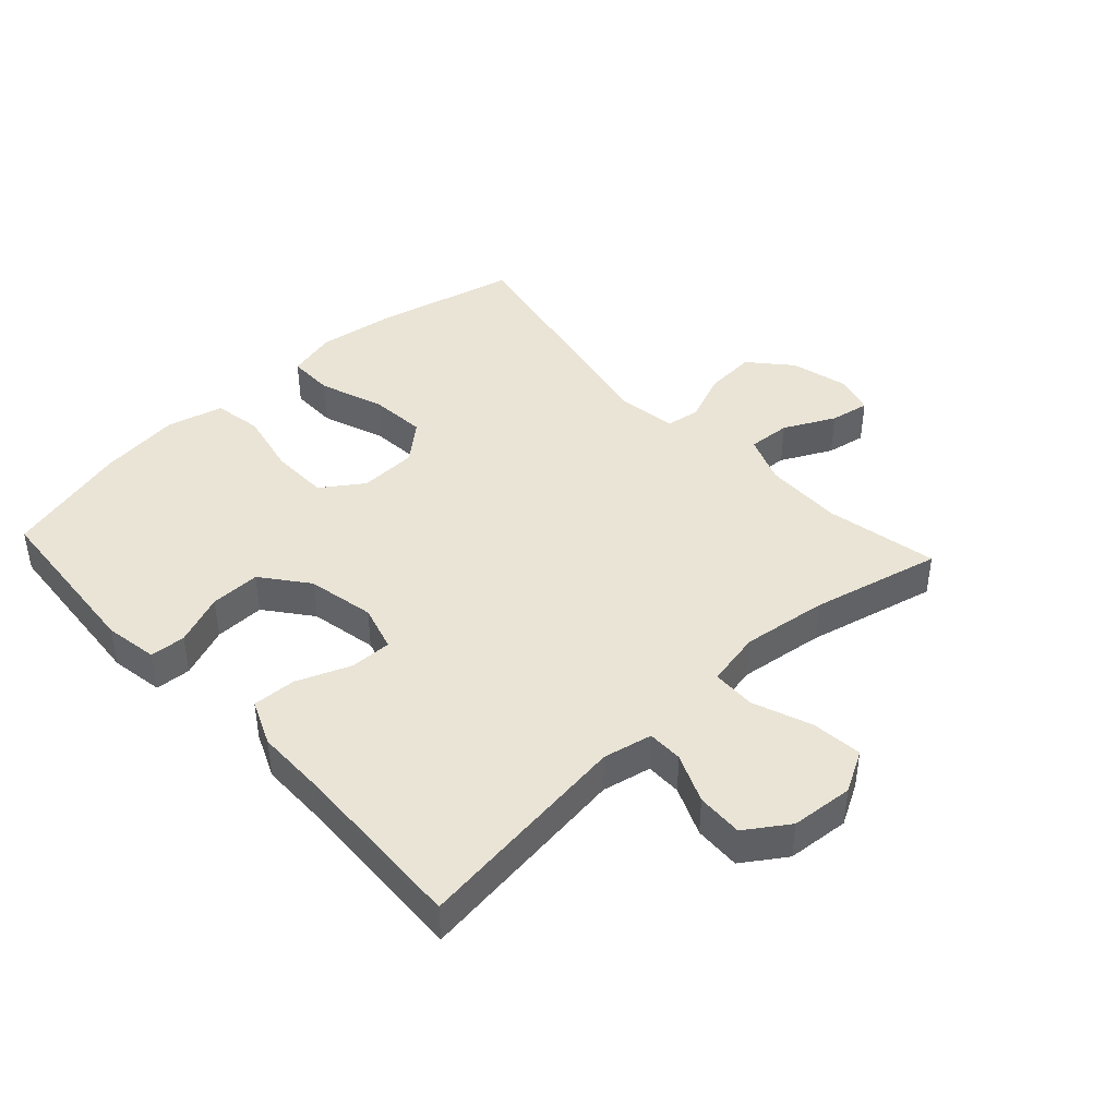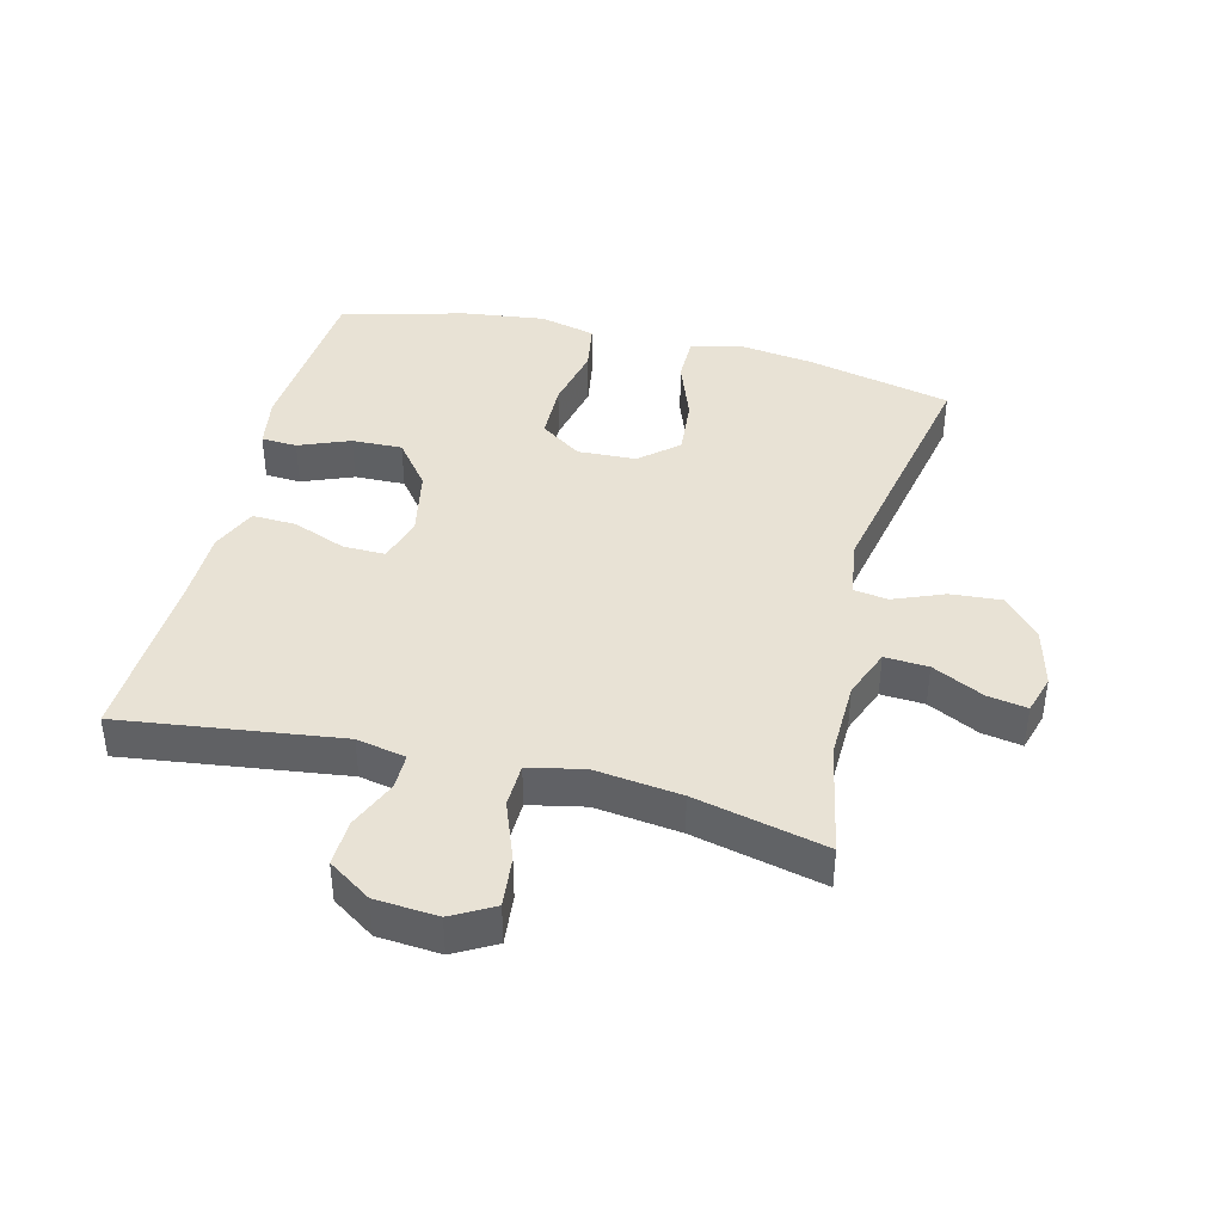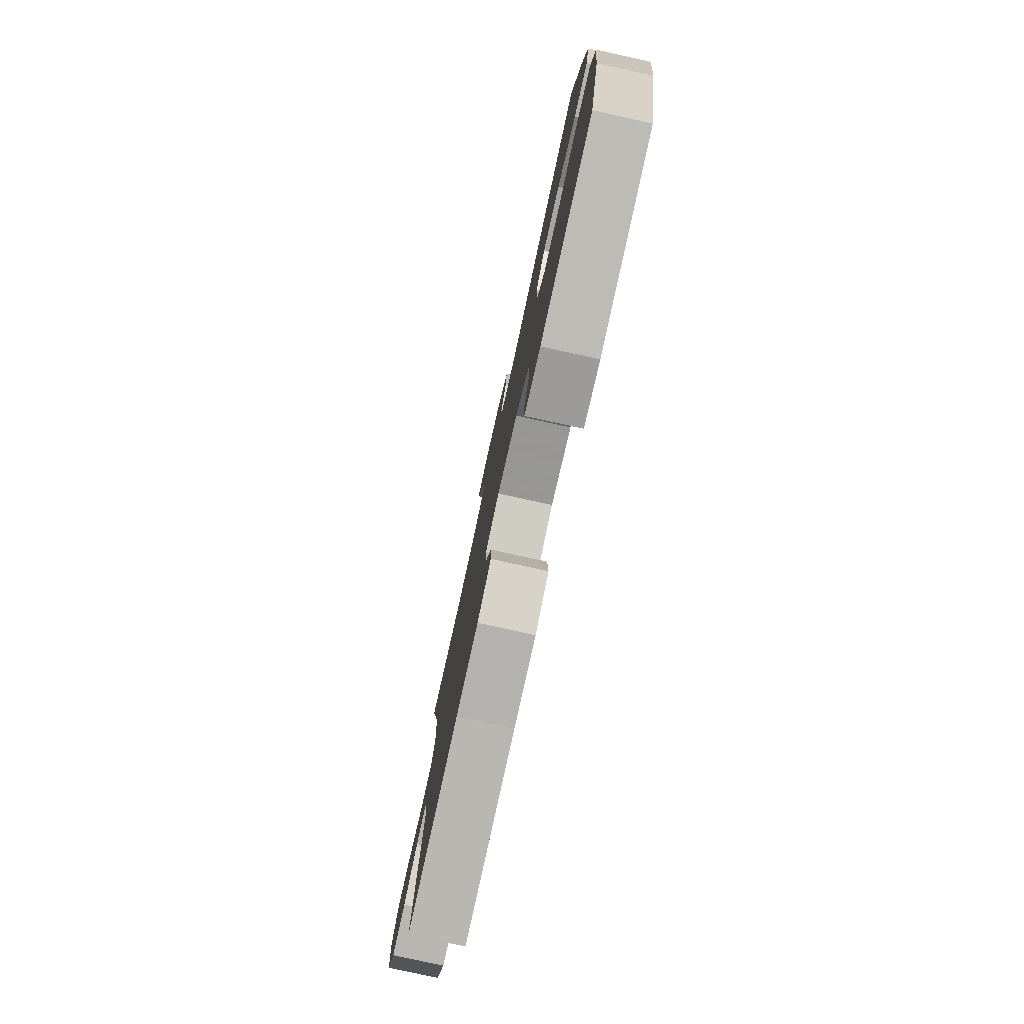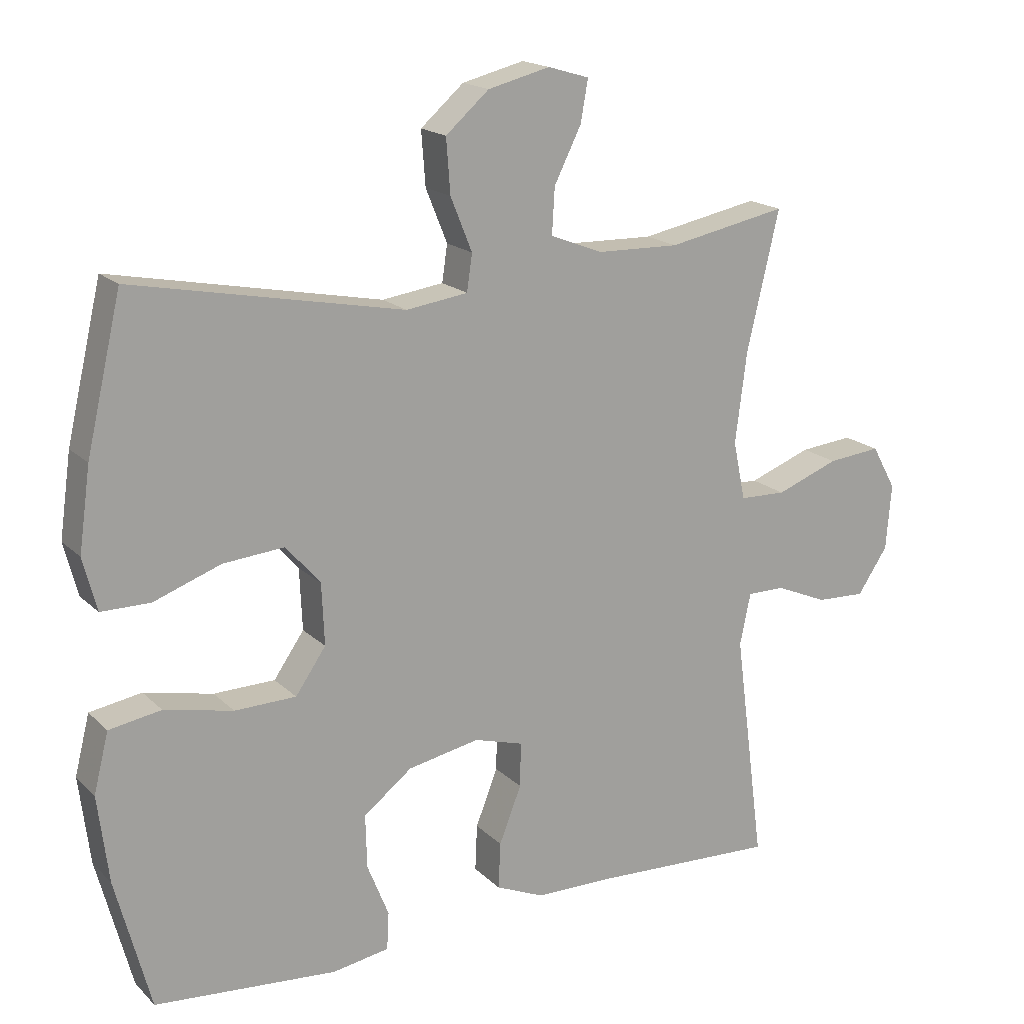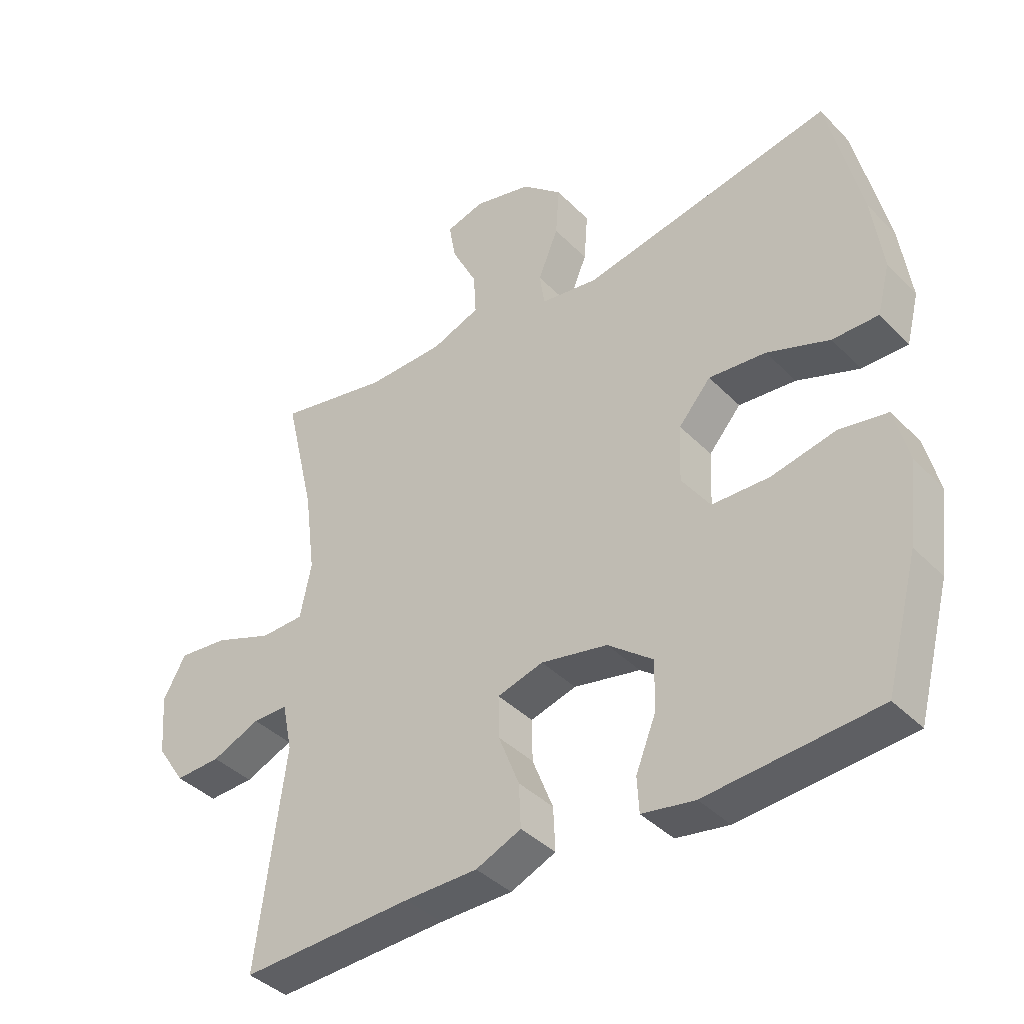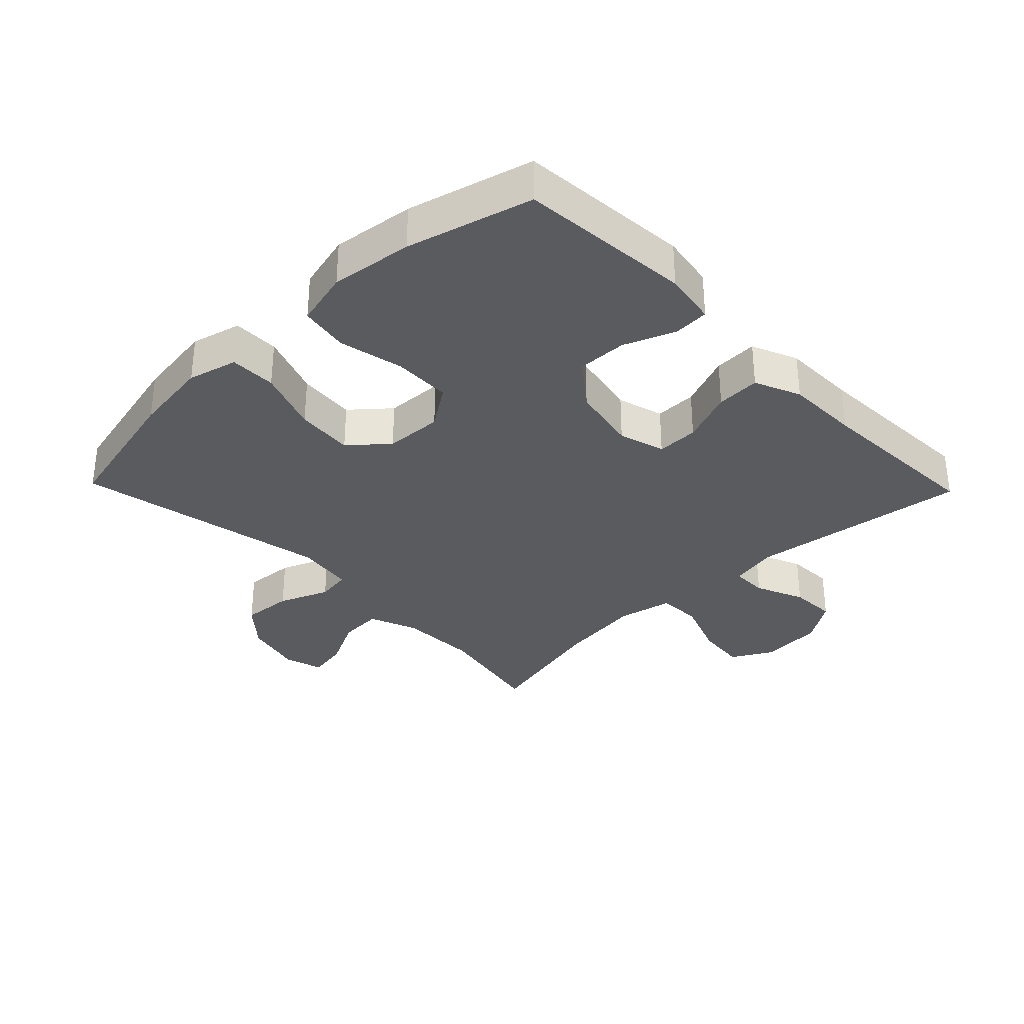
<metadata>
{"format":"obj","ext":"obj","renderer":"f3d","projection":"perspective","resolution":1024,"background":"white","views":[{"elev":42.7,"azim":-132.7,"up":"+Y"},{"elev":40.7,"azim":-76.0,"up":"+Y"},{"elev":-79.3,"azim":77.6,"up":"+Z"},{"elev":17.7,"azim":150.2,"up":"+Z"},{"elev":-39.6,"azim":39.0,"up":"+Z"},{"elev":-32.9,"azim":134.0,"up":"+Y"}]}
</metadata>
<code>
v -0.5 0.07 -0.5
v -0.455 0.07 -0.156
v -0.471 0.07 -0.079
v -0.527 0.07 -0.079
v -0.604 0.07 -0.112
v -0.677 0.07 -0.115
v -0.722 0.07 -0.048
v -0.73 0.07 0.05
v -0.694 0.07 0.115
v -0.615 0.07 0.107
v -0.522 0.07 0.072
v -0.453 0.07 0.074
v -0.435 0.07 0.161
v -0.452 0.07 0.295
v -0.5 0.07 0.5
v -0.323 0.07 0.465
v -0.2 0.07 0.468
v -0.123 0.07 0.498
v -0.127 0.07 0.566
v -0.167 0.07 0.646
v -0.178 0.07 0.708
v -0.117 0.07 0.726
v -0.025 0.07 0.703
v 0.039 0.07 0.647
v 0.033 0.07 0.567
v 0.001 0.07 0.488
v 0.009 0.07 0.434
v 0.1 0.07 0.421
v 0.5 0.07 0.5
v 0.552 0.07 0.277
v 0.569 0.07 0.155
v 0.549 0.07 0.077
v 0.476 0.07 0.077
v 0.377 0.07 0.113
v 0.286 0.07 0.121
v 0.235 0.07 0.062
v 0.231 0.07 -0.029
v 0.276 0.07 -0.094
v 0.367 0.07 -0.096
v 0.469 0.07 -0.074
v 0.546 0.07 -0.087
v 0.568 0.07 -0.175
v 0.552 0.07 -0.304
v 0.5 0.07 -0.5
v 0.229 0.07 -0.522
v 0.145 0.07 -0.508
v 0.142 0.07 -0.452
v 0.174 0.07 -0.372
v 0.176 0.07 -0.293
v 0.104 0.07 -0.237
v -0.002 0.07 -0.216
v -0.075 0.07 -0.237
v -0.074 0.07 -0.303
v -0.041 0.07 -0.387
v -0.038 0.07 -0.456
v -0.11 0.07 -0.487
v -0.226 0.07 -0.488
v -0.5 0 -0.5
v -0.455 0 -0.156
v -0.471 0 -0.079
v -0.527 0 -0.079
v -0.604 0 -0.112
v -0.677 0 -0.115
v -0.722 0 -0.048
v -0.73 0 0.05
v -0.694 0 0.115
v -0.615 0 0.107
v -0.522 0 0.072
v -0.453 0 0.074
v -0.435 0 0.161
v -0.452 0 0.295
v -0.5 0 0.5
v -0.323 0 0.465
v -0.2 0 0.468
v -0.123 0 0.498
v -0.127 0 0.566
v -0.167 0 0.646
v -0.178 0 0.708
v -0.117 0 0.726
v -0.025 0 0.703
v 0.039 0 0.647
v 0.033 0 0.567
v 0.001 0 0.488
v 0.009 0 0.434
v 0.1 0 0.421
v 0.5 0 0.5
v 0.552 0 0.277
v 0.569 0 0.155
v 0.549 0 0.077
v 0.476 0 0.077
v 0.377 0 0.113
v 0.286 0 0.121
v 0.235 0 0.062
v 0.231 0 -0.029
v 0.276 0 -0.094
v 0.367 0 -0.096
v 0.469 0 -0.074
v 0.546 0 -0.087
v 0.568 0 -0.175
v 0.552 0 -0.304
v 0.5 0 -0.5
v 0.229 0 -0.522
v 0.145 0 -0.508
v 0.142 0 -0.452
v 0.174 0 -0.372
v 0.176 0 -0.293
v 0.104 0 -0.237
v -0.002 0 -0.216
v -0.075 0 -0.237
v -0.074 0 -0.303
v -0.041 0 -0.387
v -0.038 0 -0.456
v -0.11 0 -0.487
v -0.226 0 -0.488
f 54 55 56 57
f 53 54 57 1
f 52 53 1 2
f 51 52 2 3
f 50 51 3
f 45 46 47 48
f 45 48 49
f 44 45 49
f 43 44 49 50
f 39 40 41 42
f 38 39 42 43
f 31 32 33 34
f 31 34 35
f 28 29 30 31
f 27 28 31 35
f 23 24 25 26
f 21 22 23 26
f 19 20 21 26
f 18 19 26 27
f 17 18 27 35
f 14 15 16
f 13 14 16 17
f 12 13 17 35
f 8 9 10 11
f 8 11 12
f 4 5 6 7
f 3 4 7 8
f 38 43 50 3
f 8 12 35 36
f 8 36 37
f 3 8 37 38
f 114 113 112 111
f 58 114 111 110
f 59 58 110 109
f 60 59 109 108
f 60 108 107
f 105 104 103 102
f 106 105 102
f 106 102 101
f 107 106 101 100
f 99 98 97 96
f 100 99 96 95
f 91 90 89 88
f 92 91 88
f 88 87 86 85
f 92 88 85 84
f 83 82 81 80
f 83 80 79 78
f 83 78 77 76
f 84 83 76 75
f 92 84 75 74
f 73 72 71
f 74 73 71 70
f 92 74 70 69
f 68 67 66 65
f 69 68 65
f 64 63 62 61
f 65 64 61 60
f 60 107 100 95
f 93 92 69 65
f 94 93 65
f 95 94 65 60
f 1 58 59 2
f 2 59 60 3
f 3 60 61 4
f 4 61 62 5
f 5 62 63 6
f 6 63 64 7
f 7 64 65 8
f 8 65 66 9
f 9 66 67 10
f 10 67 68 11
f 11 68 69 12
f 12 69 70 13
f 13 70 71 14
f 14 71 72 15
f 15 72 73 16
f 16 73 74 17
f 17 74 75 18
f 18 75 76 19
f 19 76 77 20
f 20 77 78 21
f 21 78 79 22
f 22 79 80 23
f 23 80 81 24
f 24 81 82 25
f 25 82 83 26
f 26 83 84 27
f 27 84 85 28
f 28 85 86 29
f 29 86 87 30
f 30 87 88 31
f 31 88 89 32
f 32 89 90 33
f 33 90 91 34
f 34 91 92 35
f 35 92 93 36
f 36 93 94 37
f 37 94 95 38
f 38 95 96 39
f 39 96 97 40
f 40 97 98 41
f 41 98 99 42
f 42 99 100 43
f 43 100 101 44
f 44 101 102 45
f 45 102 103 46
f 46 103 104 47
f 47 104 105 48
f 48 105 106 49
f 49 106 107 50
f 50 107 108 51
f 51 108 109 52
f 52 109 110 53
f 53 110 111 54
f 54 111 112 55
f 55 112 113 56
f 56 113 114 57
f 57 114 58 1

</code>
